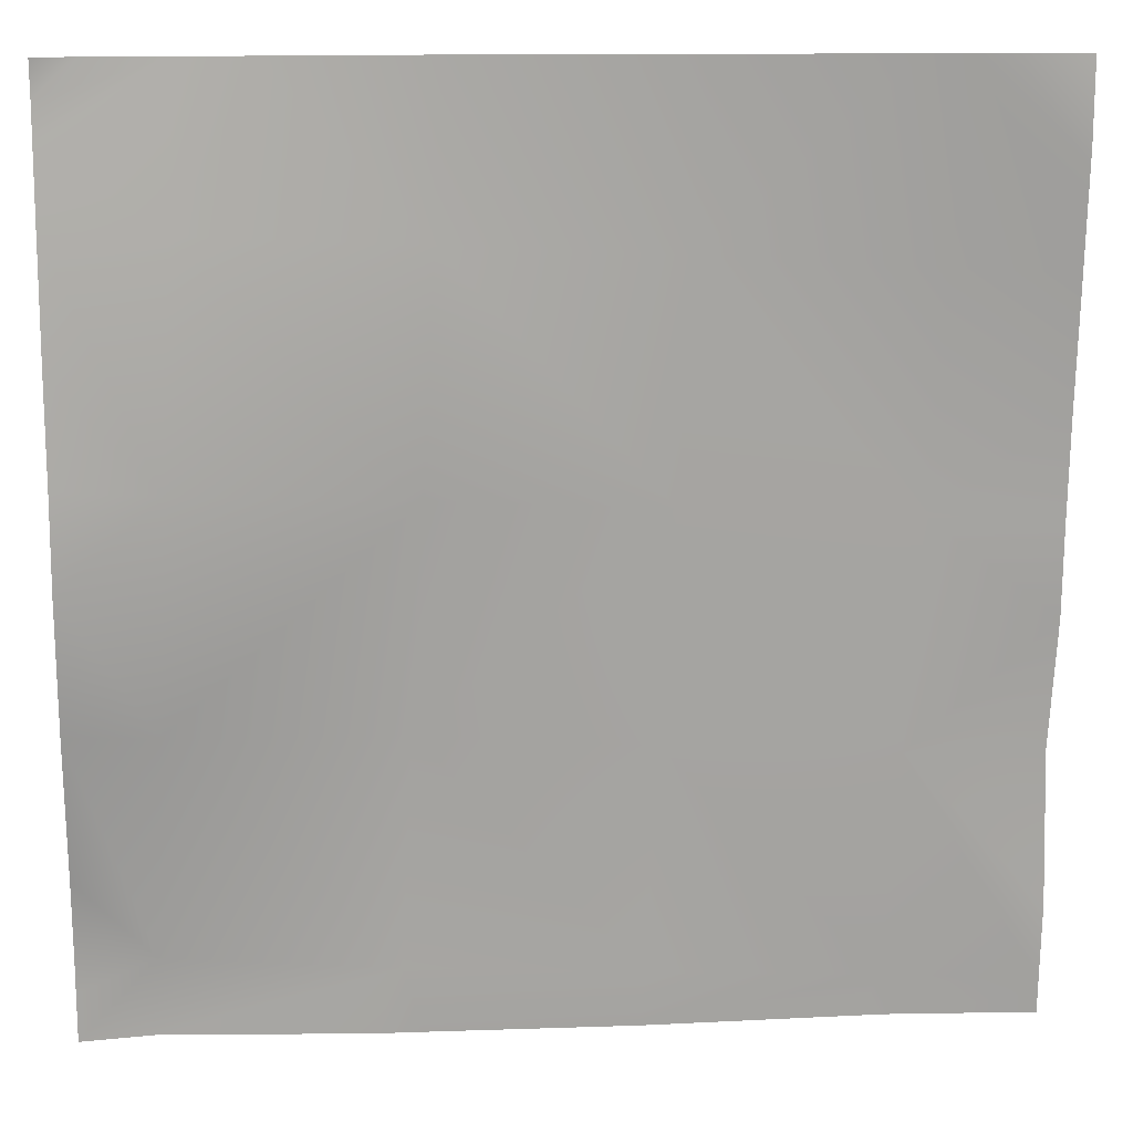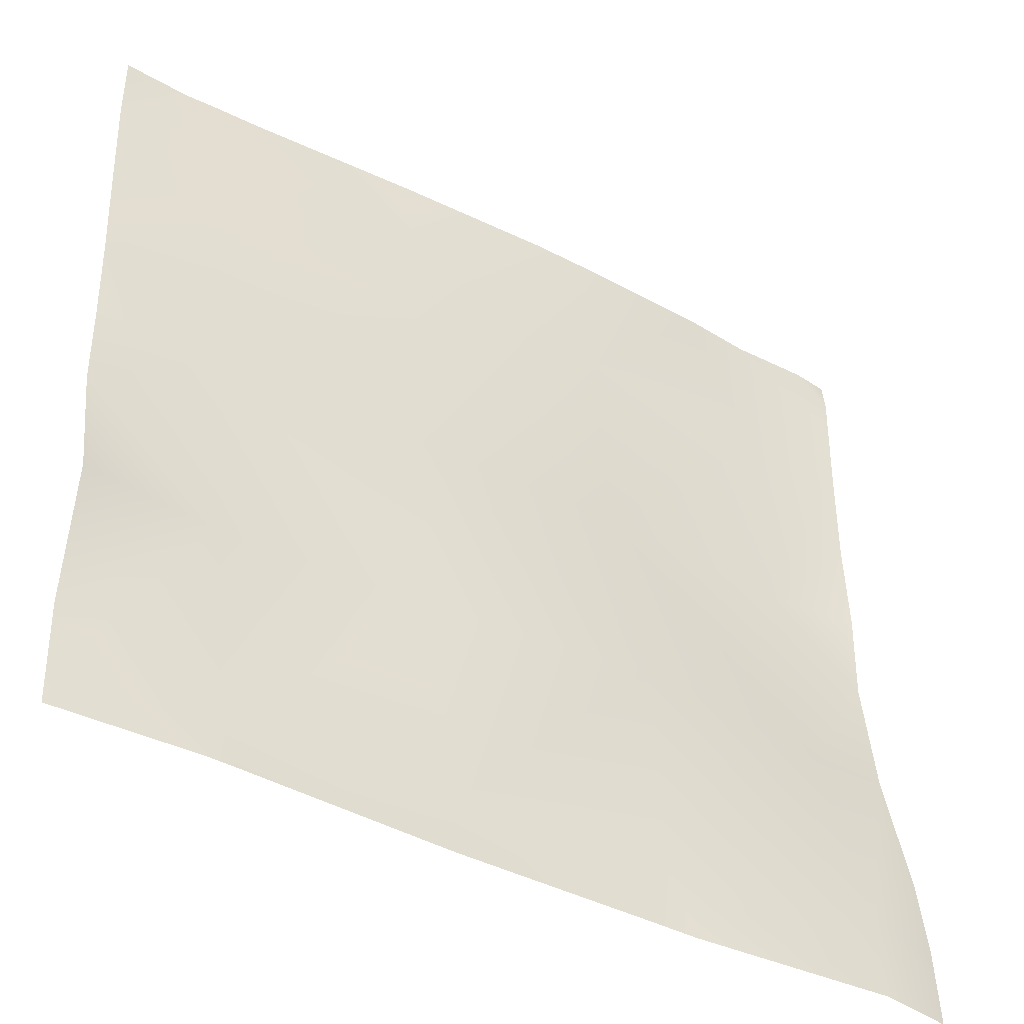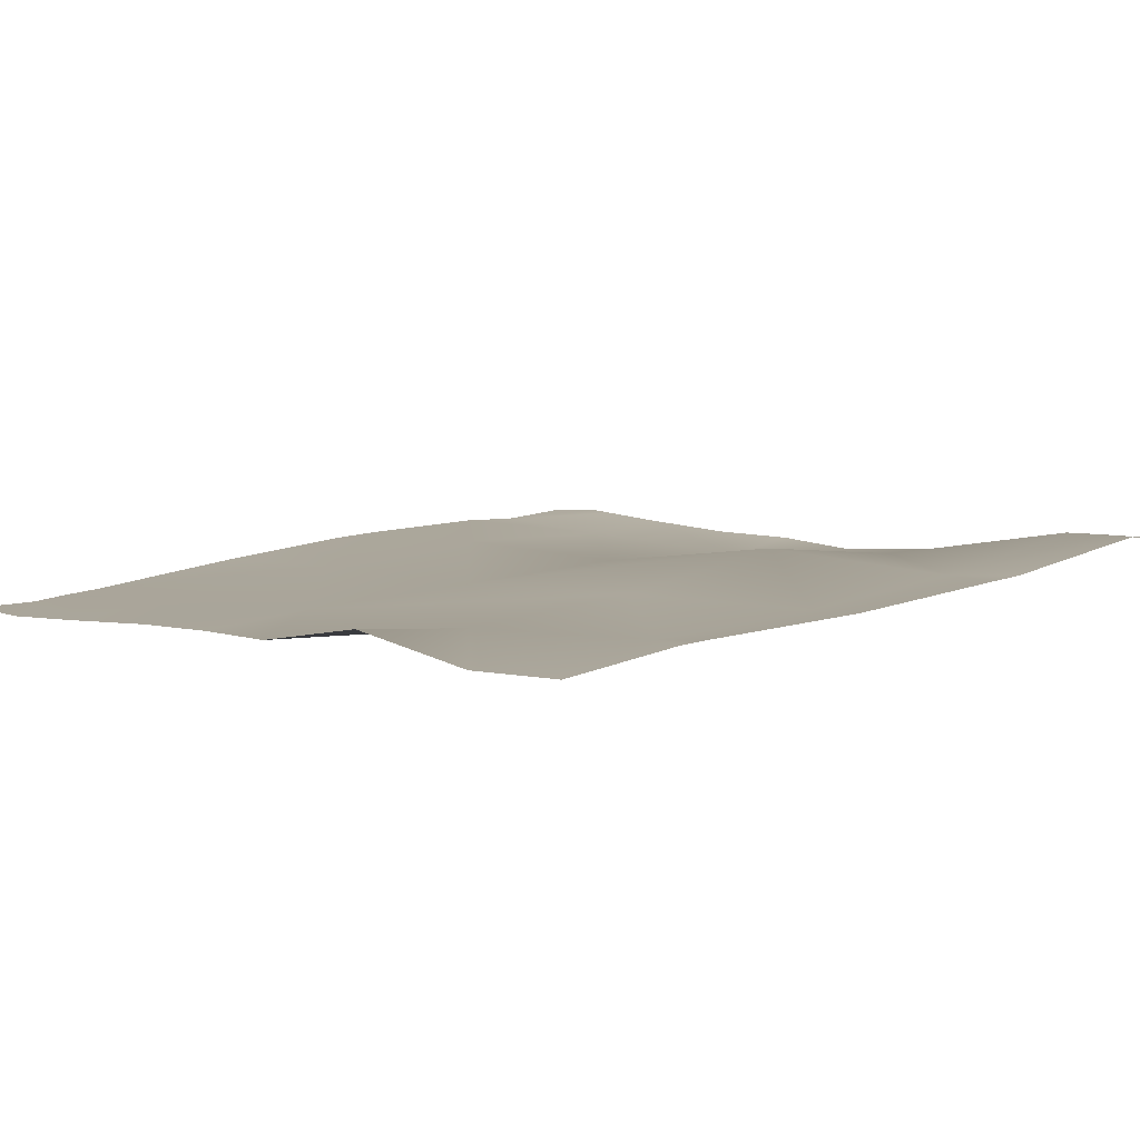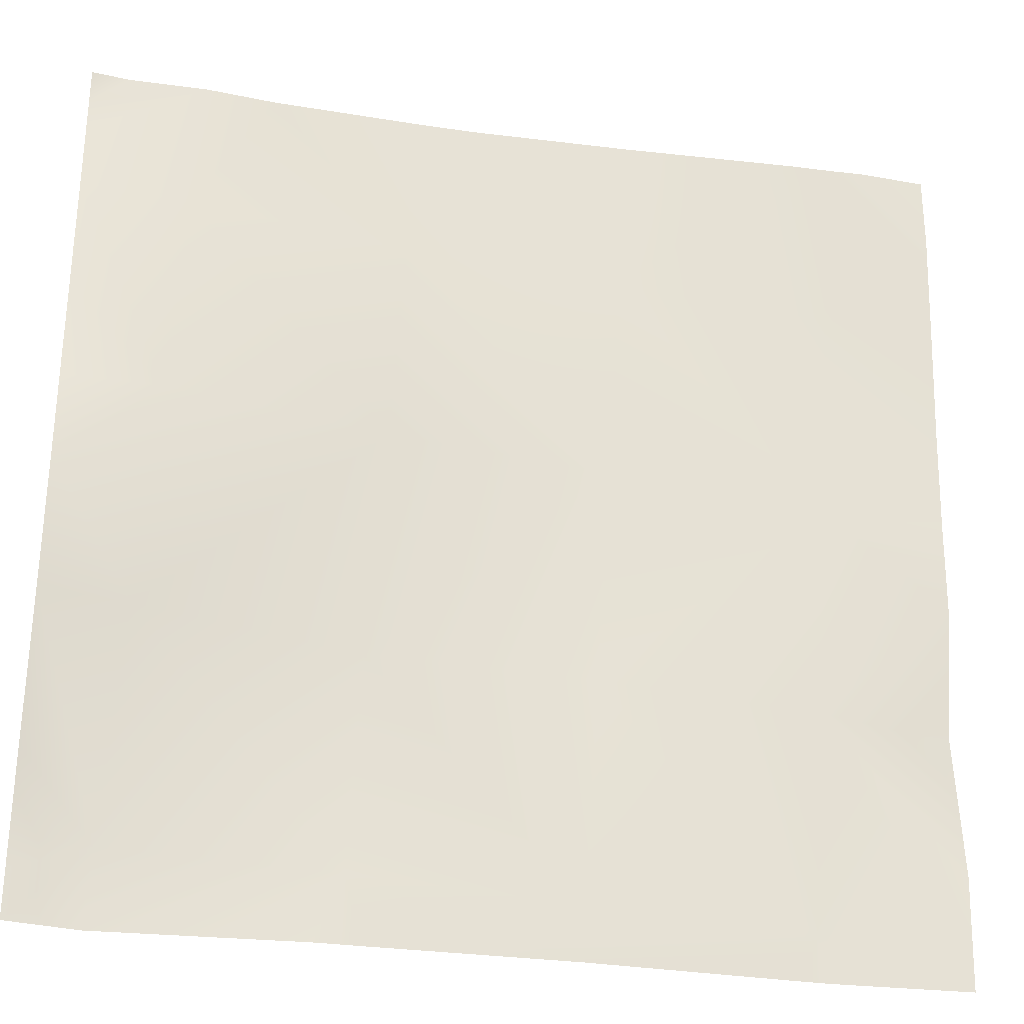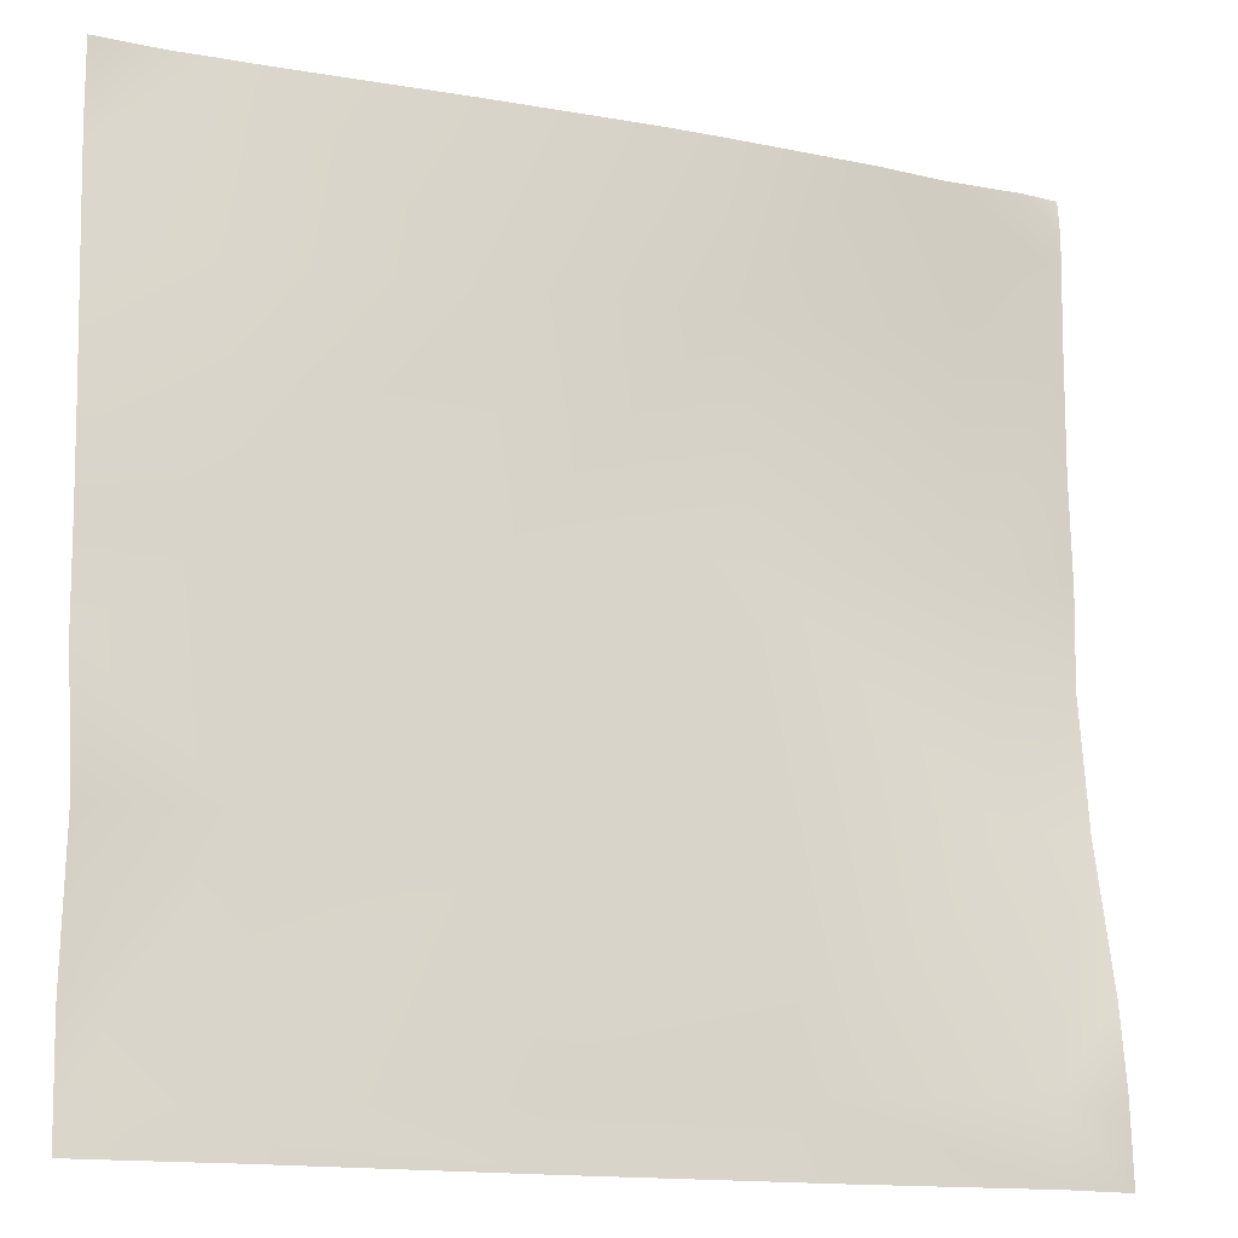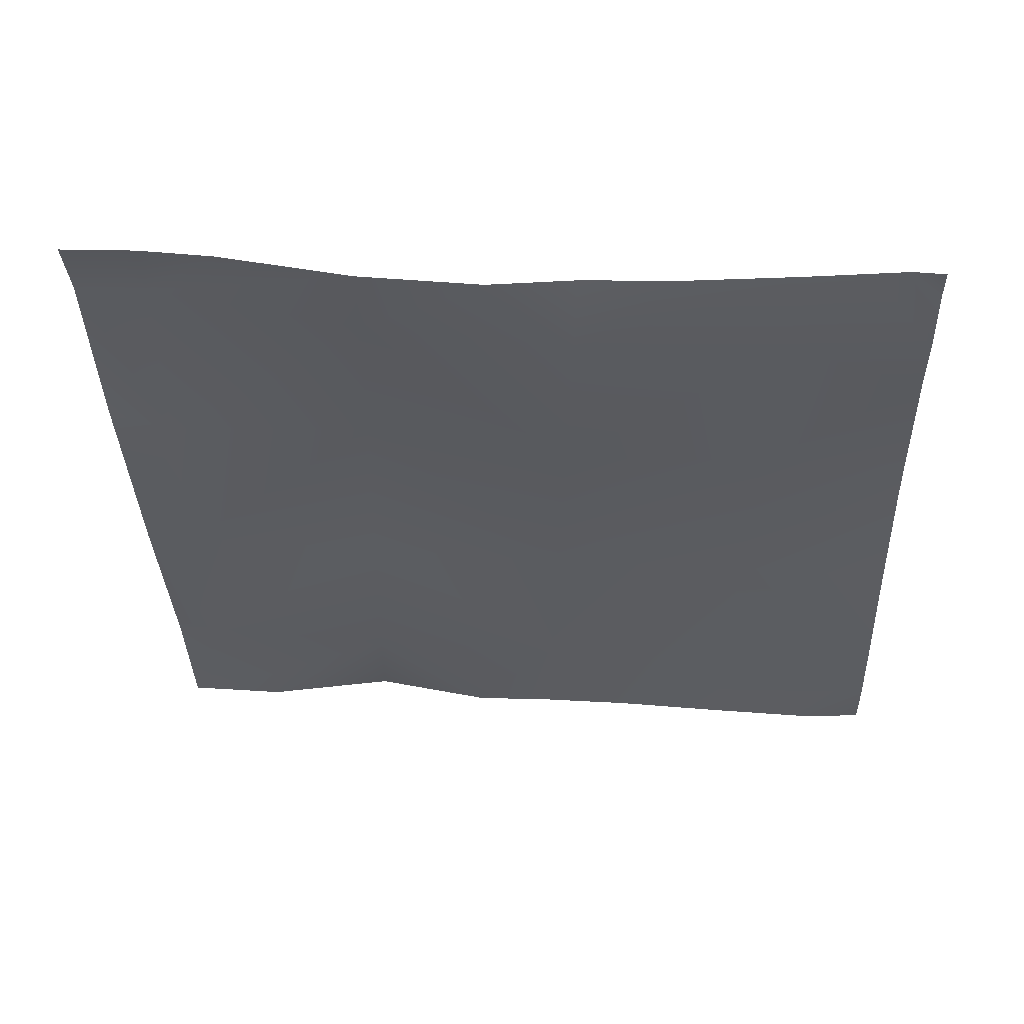
<metadata>
{"format":"obj","ext":"obj","renderer":"f3d","projection":"perspective","resolution":1024,"background":"white","views":[{"elev":13.6,"azim":-5.6,"up":"+Z"},{"elev":-43.5,"azim":147.5,"up":"+Z"},{"elev":9.5,"azim":135.6,"up":"+Y"},{"elev":-30.0,"azim":-13.2,"up":"+Z"},{"elev":-14.8,"azim":156.2,"up":"+Z"},{"elev":-33.6,"azim":-88.0,"up":"+Y"}]}
</metadata>
<code>
v 768 88.84 -2048
v 789.4 90.67 -2026
v 788.3 91.59 -2048
v 768 88.18 -2034
v 768 87.71 -2025
v 768 76.11 -1961
v 792.7 77.33 -1962
v 768 84.83 -2002
v 853.2 85.52 -2029
v 768 71.87 -1923
v 796.1 70.22 -1898
v 916.3 85.37 -2048
v 917 84.34 -2033
v 858.4 86.65 -2048
v 856.6 86.44 -1965
v 920.4 80.73 -1969
v 980.9 85.73 -2036
v 923.7 76.29 -1905
v 845.9 86.83 -2048
v 859.9 75.72 -1902
v 984.2 80.14 -1972
v 1024 84.1 -2048
v 984.2 86.49 -2048
v 1024 83.65 -2042
v 1024 83.33 -2038
v 1024 81.48 -2016
v 1024 85.56 -1974
v 1024 77.41 -1936
v 976.2 86.47 -2048
v 987.6 77.17 -1908
v 768 72.75 -1897
v 768 71.68 -1867
v 799.4 70.95 -1834
v 863.3 75.22 -1838
v 768 72.14 -1833
v 801.7 72.1 -1792
v 768 73.04 -1802
v 779 72.92 -1792
v 768 72.75 -1812
v 768 71.9 -1792
v 822.1 73.49 -1792
v 865.7 73.84 -1792
v 927.1 74.52 -1841
v 882.9 73.62 -1792
v 1024 74.06 -1881
v 990.9 72.29 -1845
v 1024 76.23 -1910
v 1024 70.41 -1846
v 993.7 67.09 -1792
v 981.7 67.57 -1792
v 929.7 71.19 -1792
v 1024 67.87 -1820
v 1004 66.42 -1792
v 1024 67.3 -1814
v 1024 67.03 -1792
f 1 2 3
f 1 4 2
f 4 5 2
f 2 6 7
f 2 8 6
f 8 2 5
f 7 9 2
f 7 10 11
f 7 6 10
f 12 9 13
f 12 14 9
f 15 9 7
f 13 15 16
f 15 13 9
f 16 17 13
f 16 15 18
f 19 9 14
f 3 9 19
f 3 2 9
f 15 7 20
f 21 17 16
f 22 23 24
f 24 17 25
f 24 23 17
f 26 21 27
f 21 25 17
f 21 26 25
f 27 21 28
f 29 17 23
f 12 17 29
f 12 13 17
f 21 16 30
f 31 32 11
f 20 11 33
f 7 11 20
f 20 33 34
f 35 11 32
f 35 33 11
f 31 11 10
f 36 37 38
f 36 39 37
f 39 33 35
f 39 36 33
f 40 38 37
f 41 42 34
f 41 33 36
f 41 34 33
f 18 20 34
f 42 43 34
f 42 44 43
f 18 43 30
f 45 30 46
f 45 47 30
f 28 30 47
f 28 21 30
f 45 46 48
f 46 30 43
f 30 16 18
f 49 43 50
f 49 46 43
f 51 43 44
f 51 50 43
f 49 48 46
f 49 52 48
f 52 53 54
f 52 49 53
f 34 43 18
f 18 15 20
f 54 53 55

</code>
